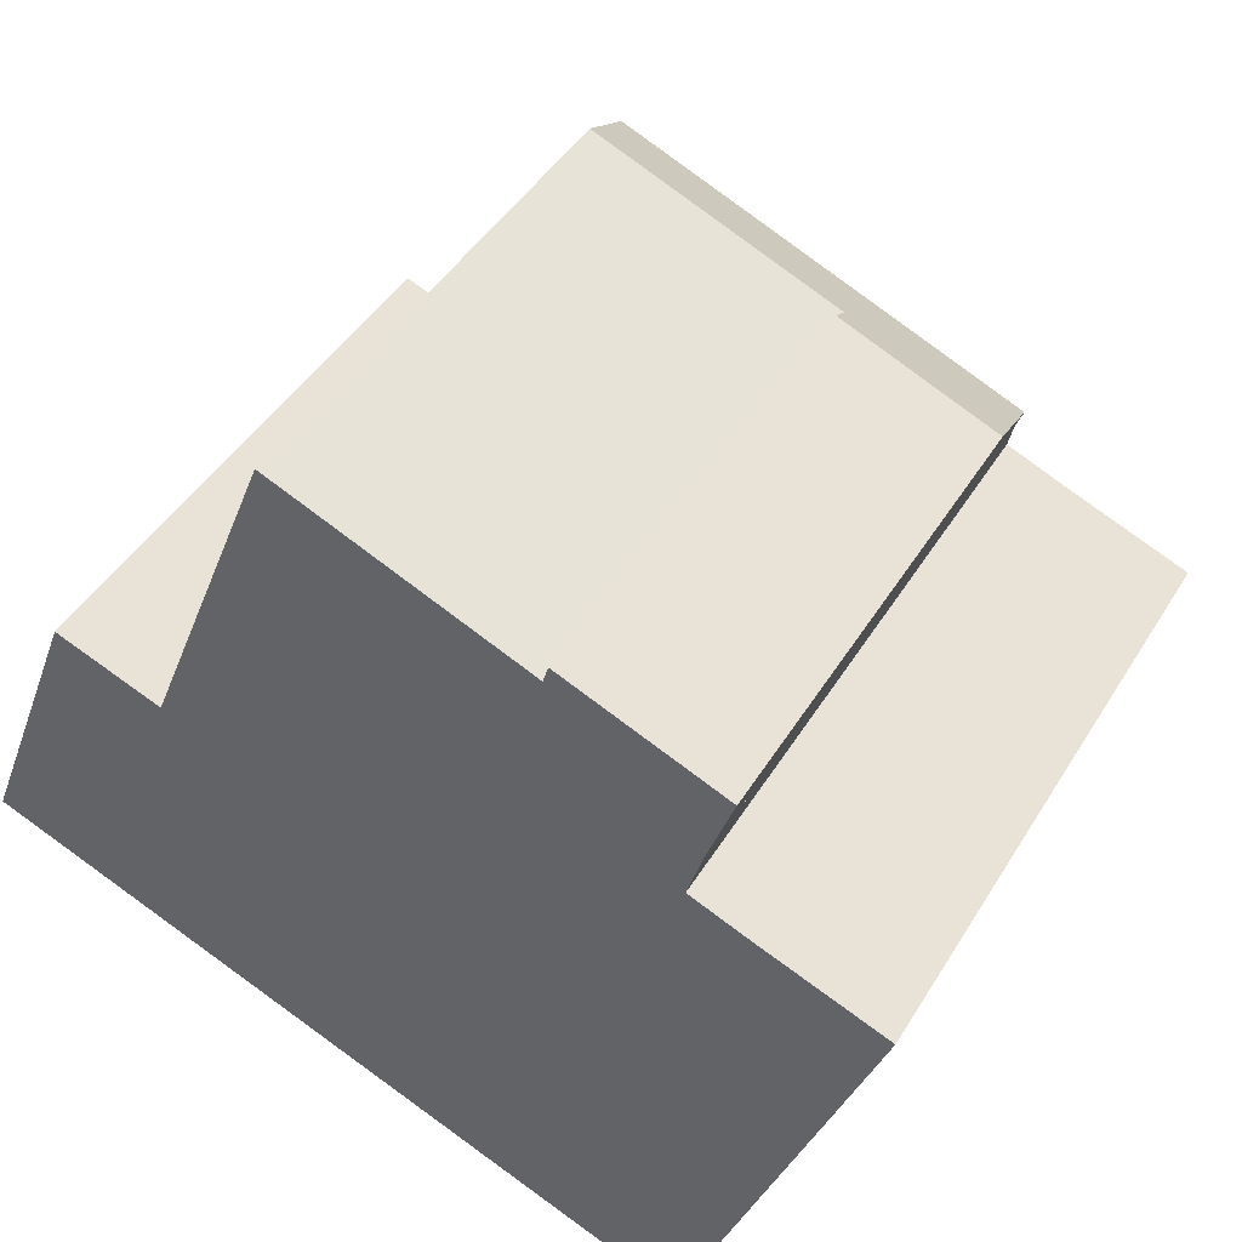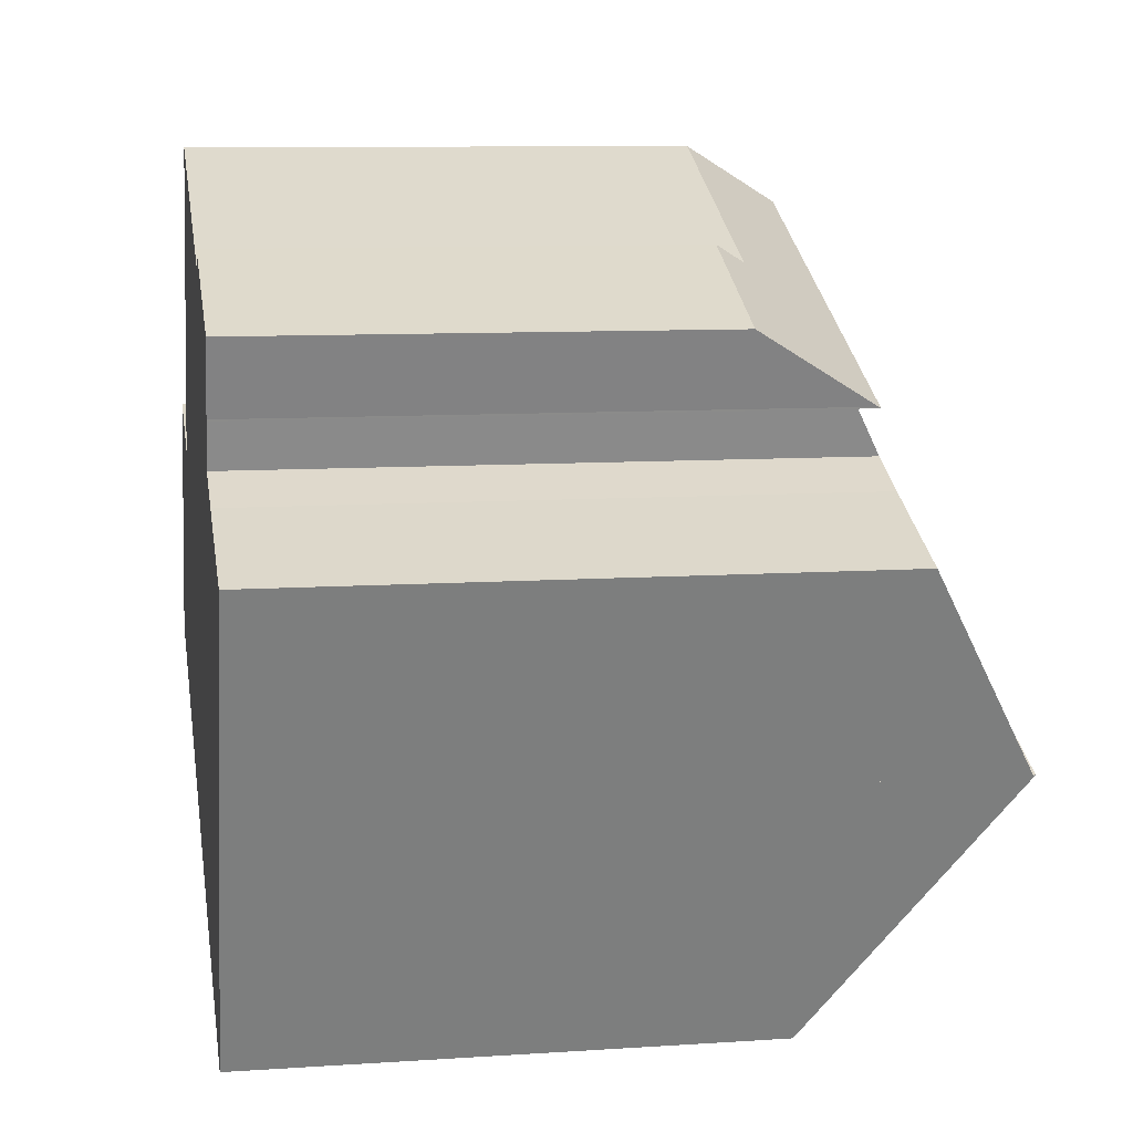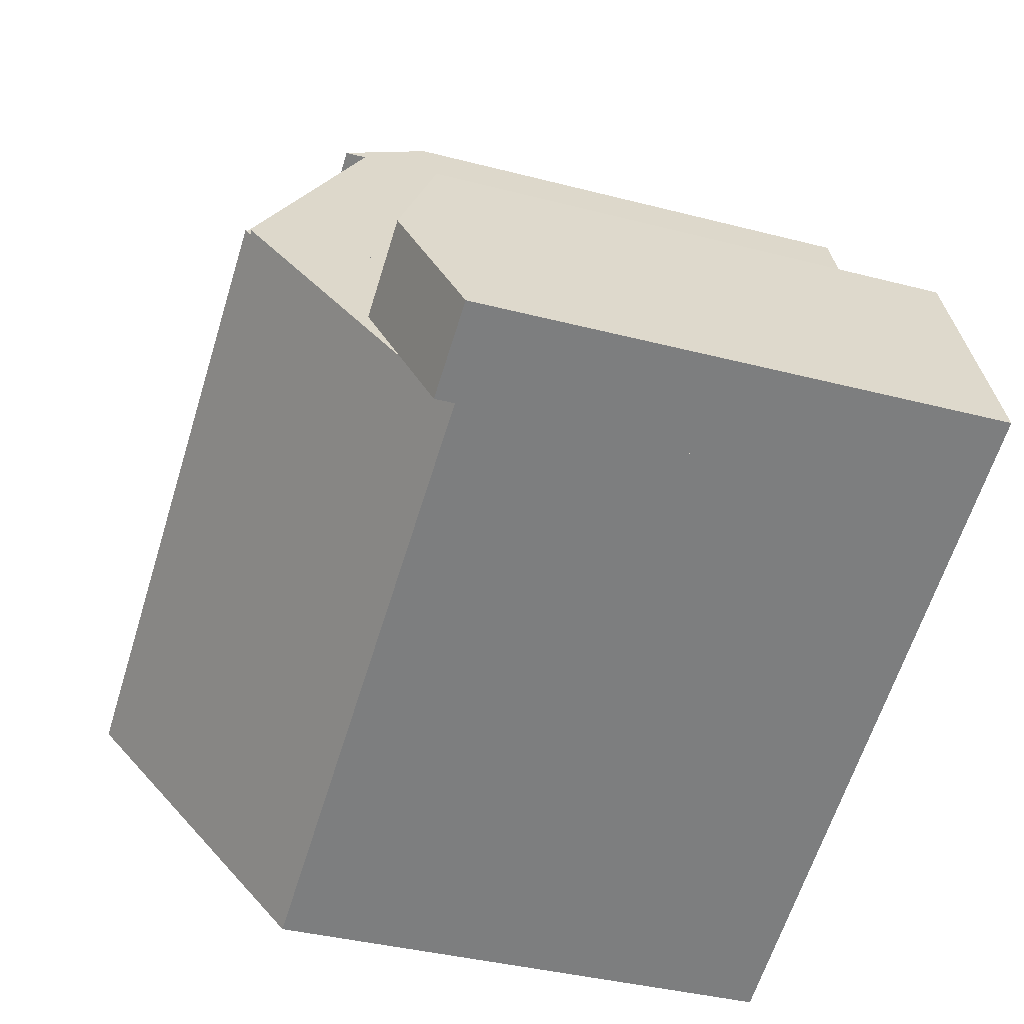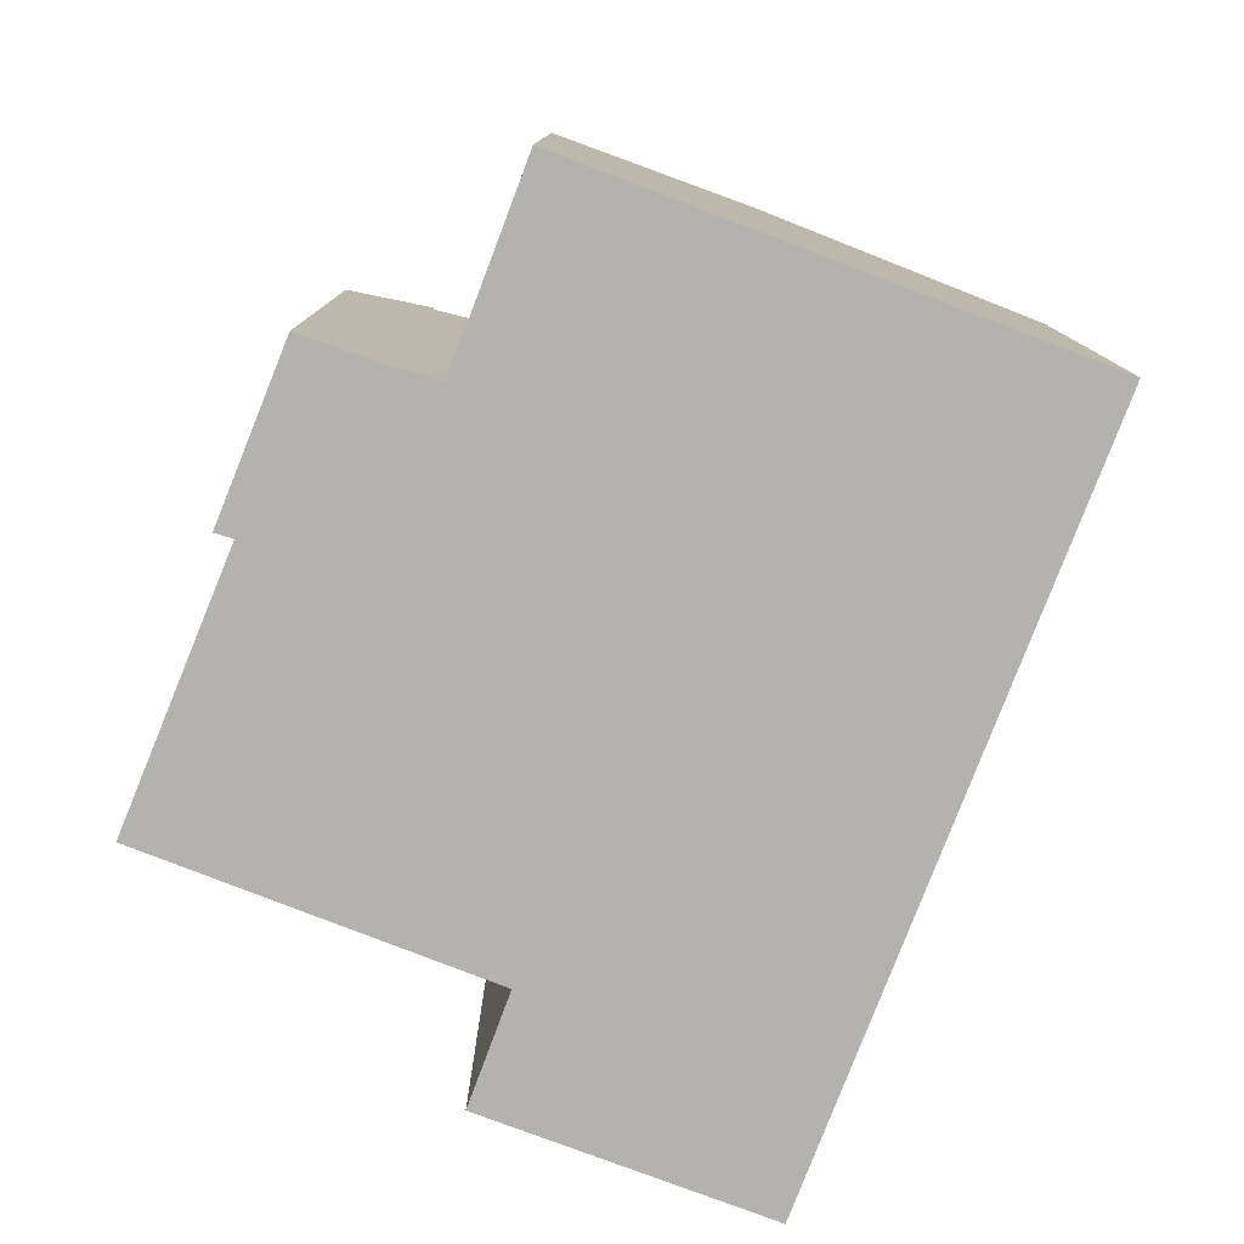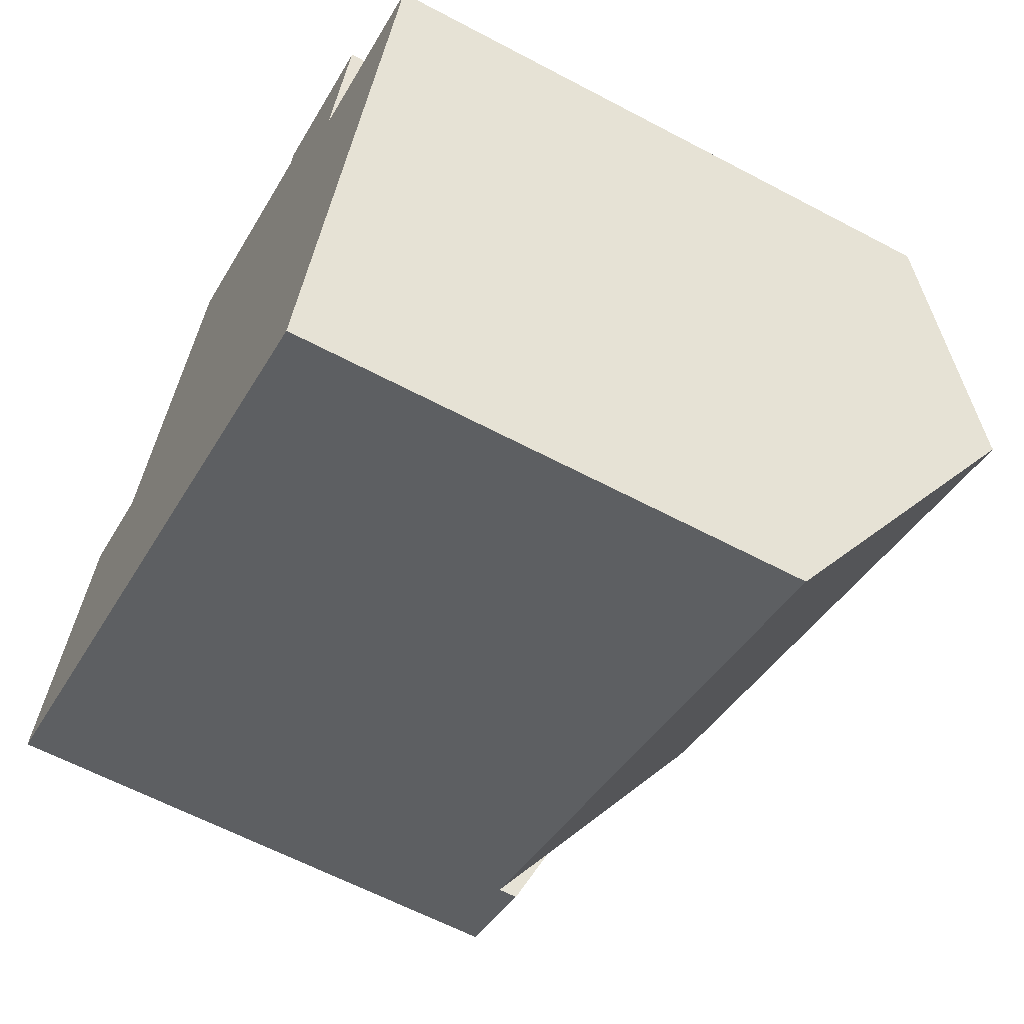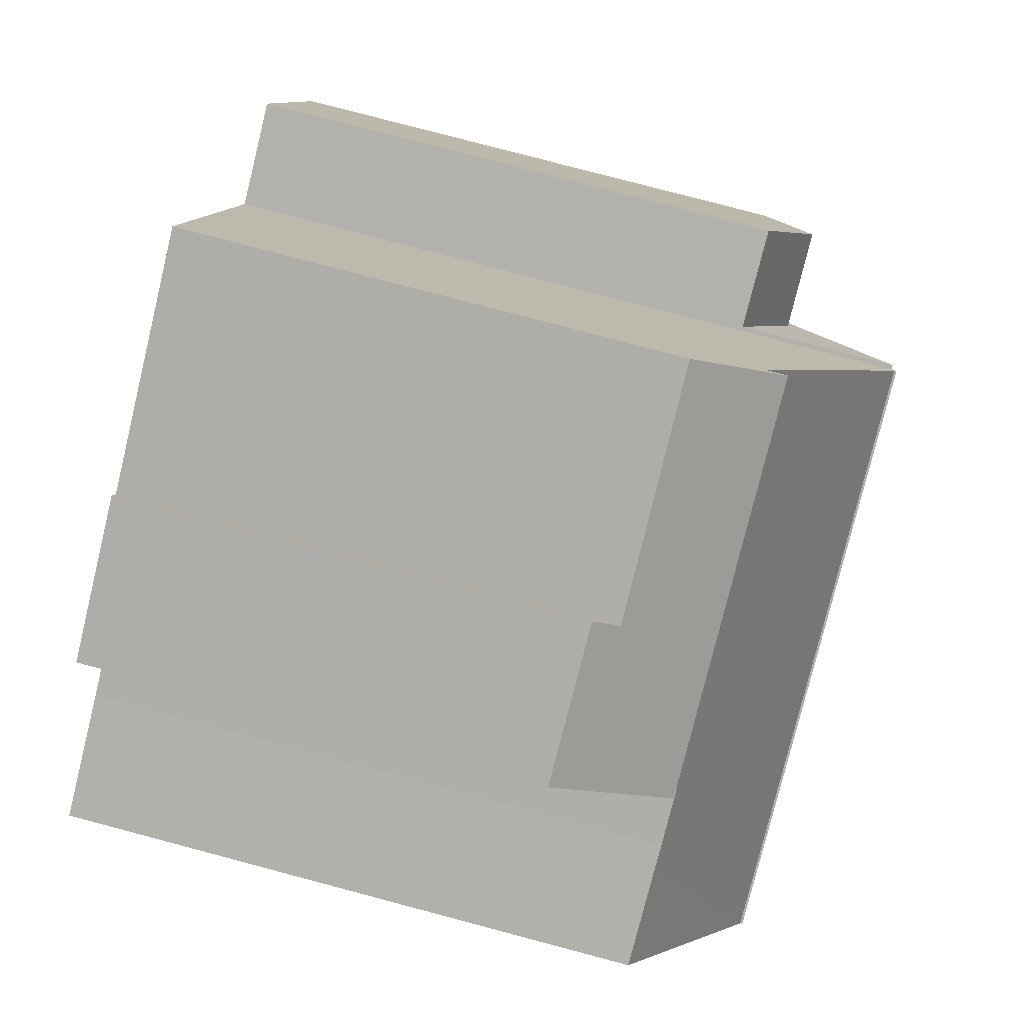
<metadata>
{"format":"obj","ext":"obj","renderer":"f3d","projection":"perspective","resolution":1024,"background":"white","views":[{"elev":43.9,"azim":29.2,"up":"+Z"},{"elev":9.5,"azim":80.1,"up":"+Z"},{"elev":-38.1,"azim":-108.3,"up":"+Z"},{"elev":-79.7,"azim":90.6,"up":"+Y"},{"elev":-62.0,"azim":61.7,"up":"+Z"},{"elev":79.5,"azim":104.8,"up":"+Z"}]}
</metadata>
<code>
v  19.08 15.47 8.344
v  18.71 16.13 7.142
v  8.231 15.47 12.9
v  5.548 19.24 6.178
v  21.46 19.27 -0.235
v  5.53 19.27 6.133
v  7.401 16.64 10.82
v  20.26 16.12 6.5
v  20.96 16.11 6.227
v  23.59 16.1 5.199
v  20.26 -3.98e-16 6.5
v  23.59 -3.183e-16 5.199
v  20.96 -3.813e-16 6.227
v  18.71 -4.373e-16 7.142
v  21.46 1.439e-17 -0.235
v  19.08 -5.109e-16 8.344
v  5.53 -3.755e-16 6.133
v  7.401 -6.625e-16 10.82
v  8.231 -7.898e-16 12.9
v  5.548 -3.783e-16 6.178
v  19.8 12.75 10.35
v  15.42 13.52 11.65
v  15.56 12.77 12.11
v  19.09 15.98 8.387
v  8.231 16.05 12.9
v  19.08 16.05 8.344
v  8.841 13.49 14.42
v  15.42 -7.131e-16 11.65
v  8.841 -8.832e-16 14.42
v  15.56 -7.412e-16 12.11
v  19.8 -6.334e-16 10.35
v  19.09 -5.136e-16 8.387
v  3.988 16.18 2.524
v  2.702 14.8 7.007
v  5.346 14.79 5.993
v  1.376 16.18 3.568
v  0 14.75 9.033e-16
v  3.291 15.47 0.741
v  2.595 14.75 -1.037
v  0 0 0
v  2.702 -4.291e-16 7.007
v  1.376 -2.185e-16 3.568
v  5.346 -3.67e-16 5.993
v  2.595 6.35e-17 -1.037
v  3.988 -1.545e-16 2.524
v  3.291 -4.537e-17 0.741
v  5.346 19.2 5.993
v  5.457 19.2 5.951
v  3.988 16.73 2.524
v  2.595 14.2 -1.037
v  18.77 14.44 -7.112
v  18.64 14.2 -7.45
v  21.46 19.33 -0.235
v  5.53 19.33 6.133
v  5.457 -3.644e-16 5.951
v  18.64 4.562e-16 -7.45
v  18.77 4.355e-16 -7.112
g defaultobject
f 1 2 3
f 4 5 6
f 5 4 7
f 5 7 3
f 5 3 2
f 5 2 8
f 5 8 9
f 5 9 10
f 11 9 8
f 9 11 10
f 10 11 12
f 12 11 13
f 14 8 2
f 8 14 11
f 10 15 5
f 15 10 12
f 1 14 2
f 14 1 16
f 15 6 5
f 6 15 17
f 17 4 6
f 4 17 7
f 7 17 3
f 3 17 18
f 3 18 19
f 18 17 20
f 19 1 3
f 1 19 16
f 18 16 19
f 16 18 20
f 16 20 17
f 16 17 14
f 14 17 15
f 14 15 11
f 11 15 13
f 13 15 12
f 21 22 23
f 22 21 24
f 22 24 25
f 25 24 26
f 25 27 22
f 27 28 22
f 28 27 29
f 30 21 23
f 21 30 31
f 28 23 22
f 23 28 30
f 19 27 25
f 27 19 29
f 21 32 24
f 32 21 31
f 24 16 26
f 16 24 32
f 16 25 26
f 25 16 19
f 30 32 31
f 32 30 16
f 16 30 28
f 16 28 19
f 19 28 29
f 33 34 35
f 34 33 36
f 37 38 39
f 38 37 36
f 38 36 33
f 37 34 36
f 34 37 40
f 34 40 41
f 41 40 42
f 41 35 34
f 35 41 43
f 43 33 35
f 33 43 38
f 38 43 39
f 39 43 44
f 44 43 45
f 44 45 46
f 44 37 39
f 37 44 40
f 42 43 41
f 43 42 45
f 45 42 40
f 45 40 46
f 46 40 44
f 47 48 49
f 50 51 52
f 51 50 53
f 53 50 48
f 53 48 54
f 48 50 38
f 48 38 49
f 49 43 47
f 43 49 38
f 43 38 50
f 43 50 44
f 43 44 46
f 43 46 45
f 48 17 54
f 17 48 55
f 47 55 48
f 55 47 43
f 17 53 54
f 53 17 15
f 15 51 53
f 51 15 52
f 52 15 56
f 56 15 57
f 56 50 52
f 50 56 44
f 45 55 43
f 55 15 17
f 15 55 45
f 15 45 46
f 15 46 44
f 15 44 57
f 57 44 56

</code>
